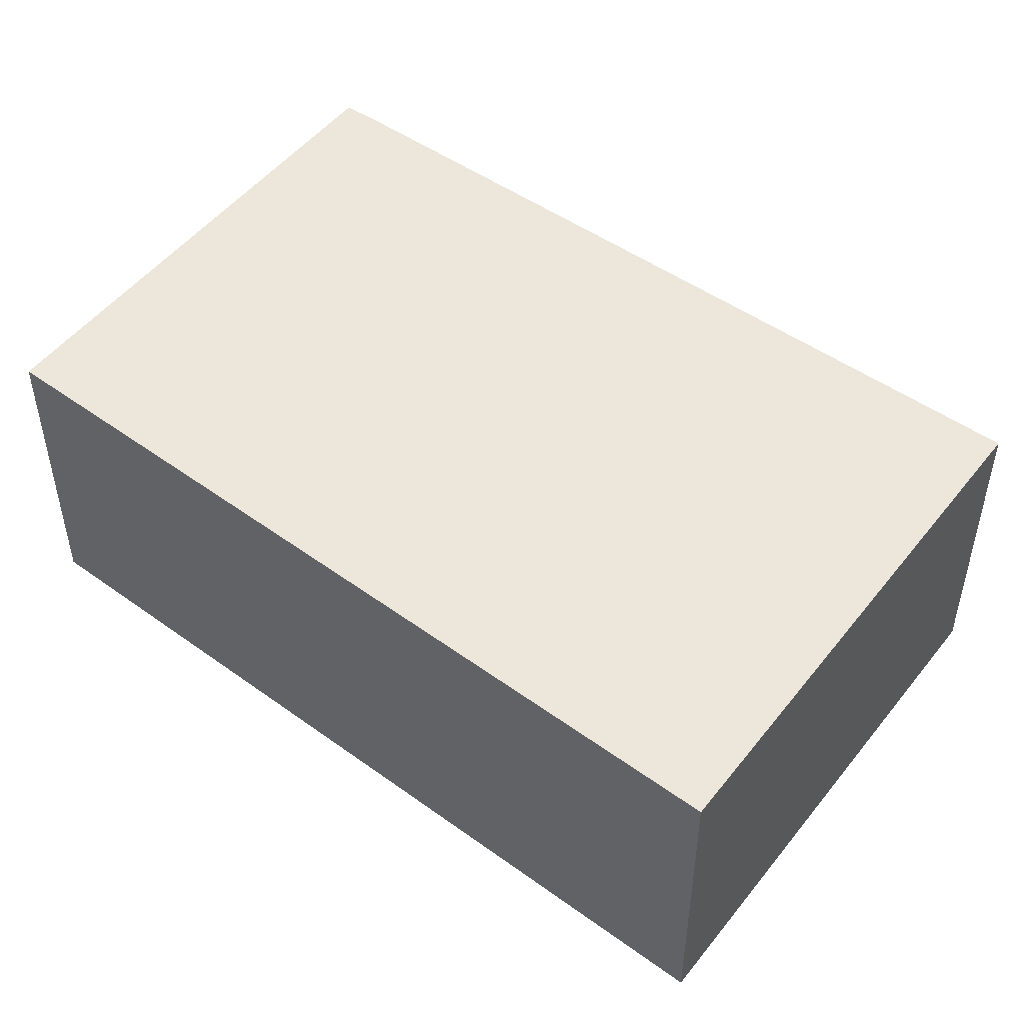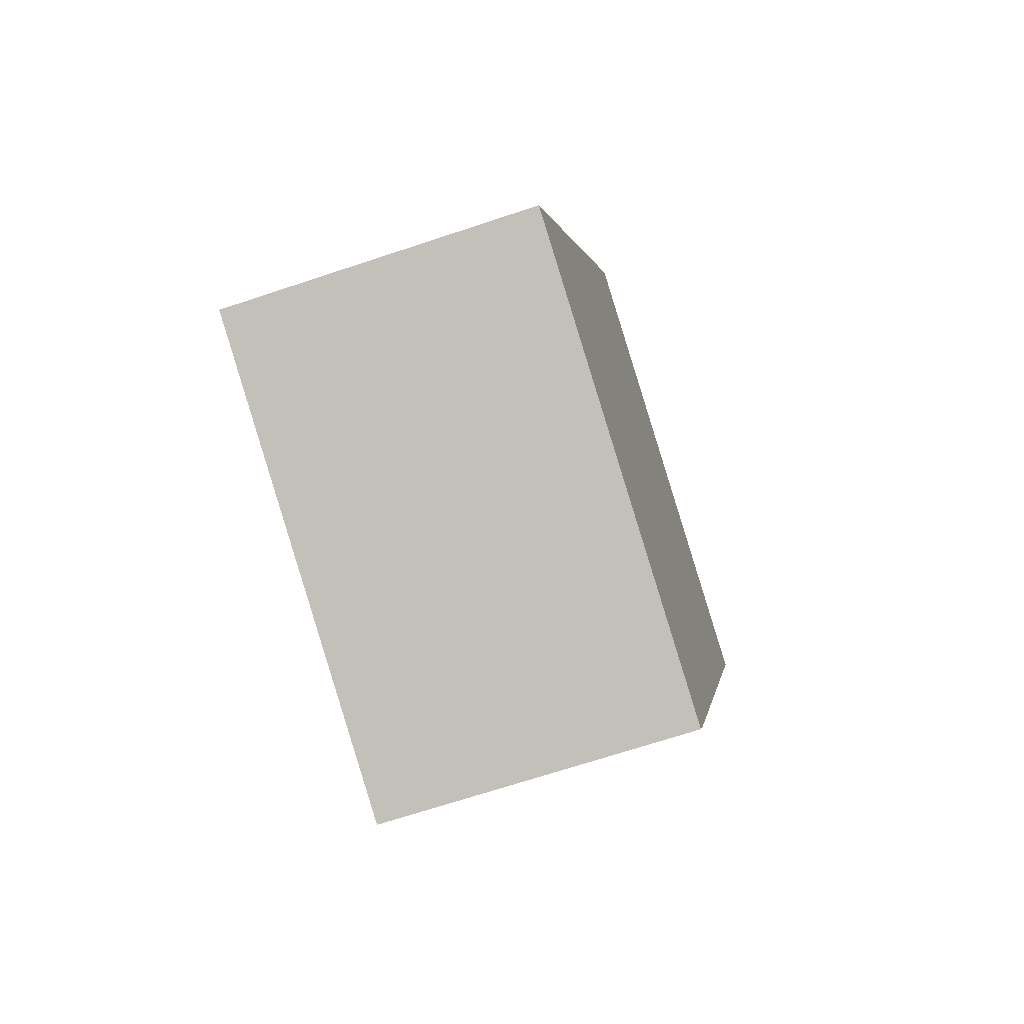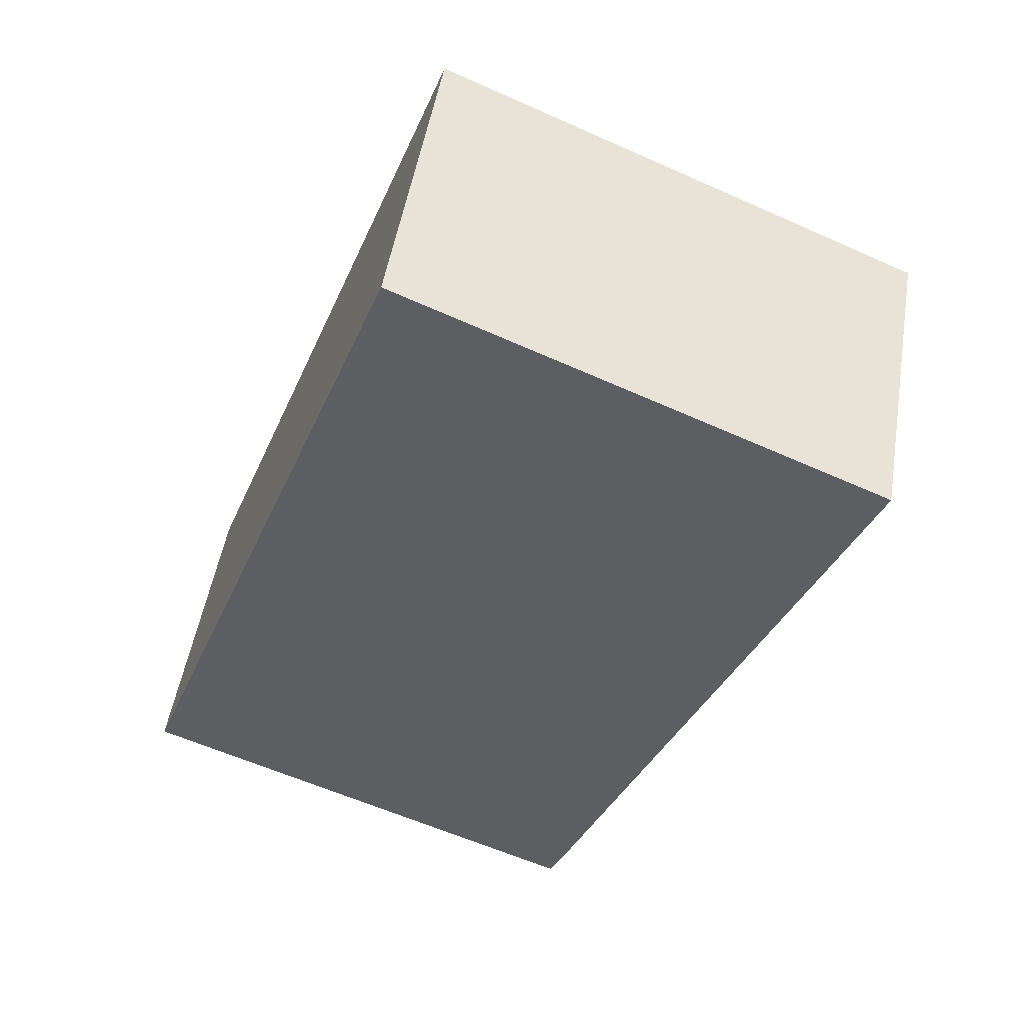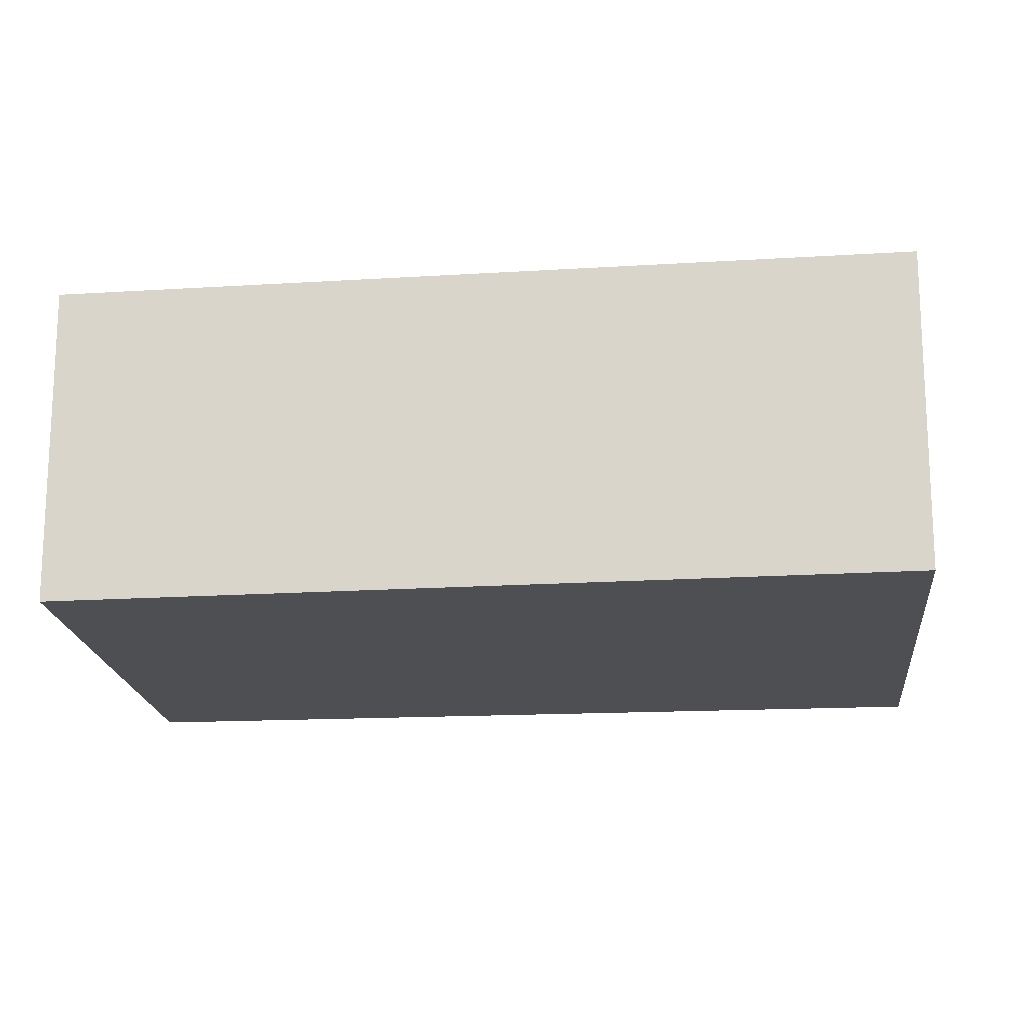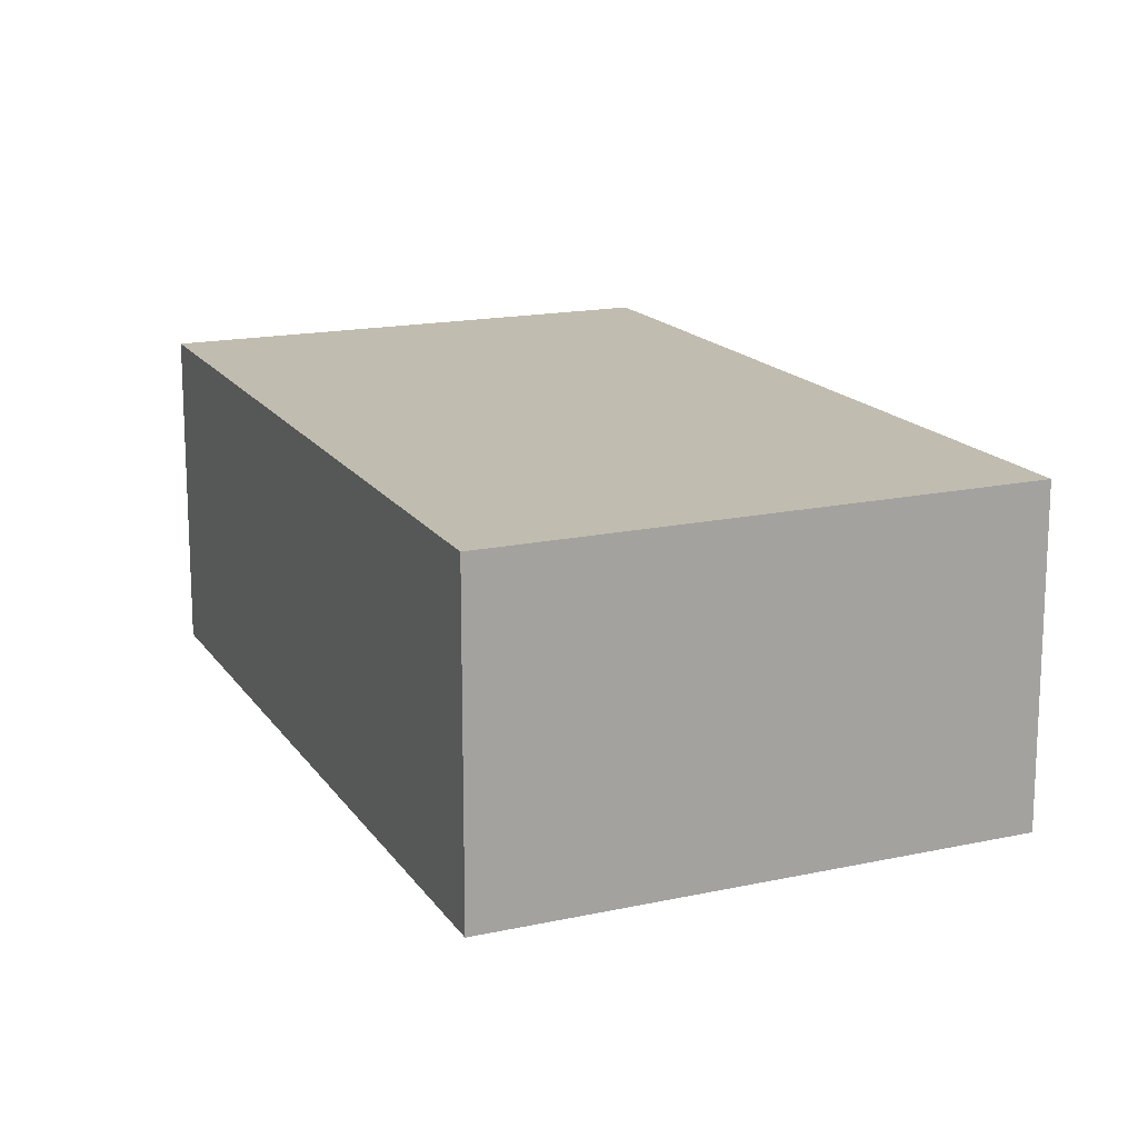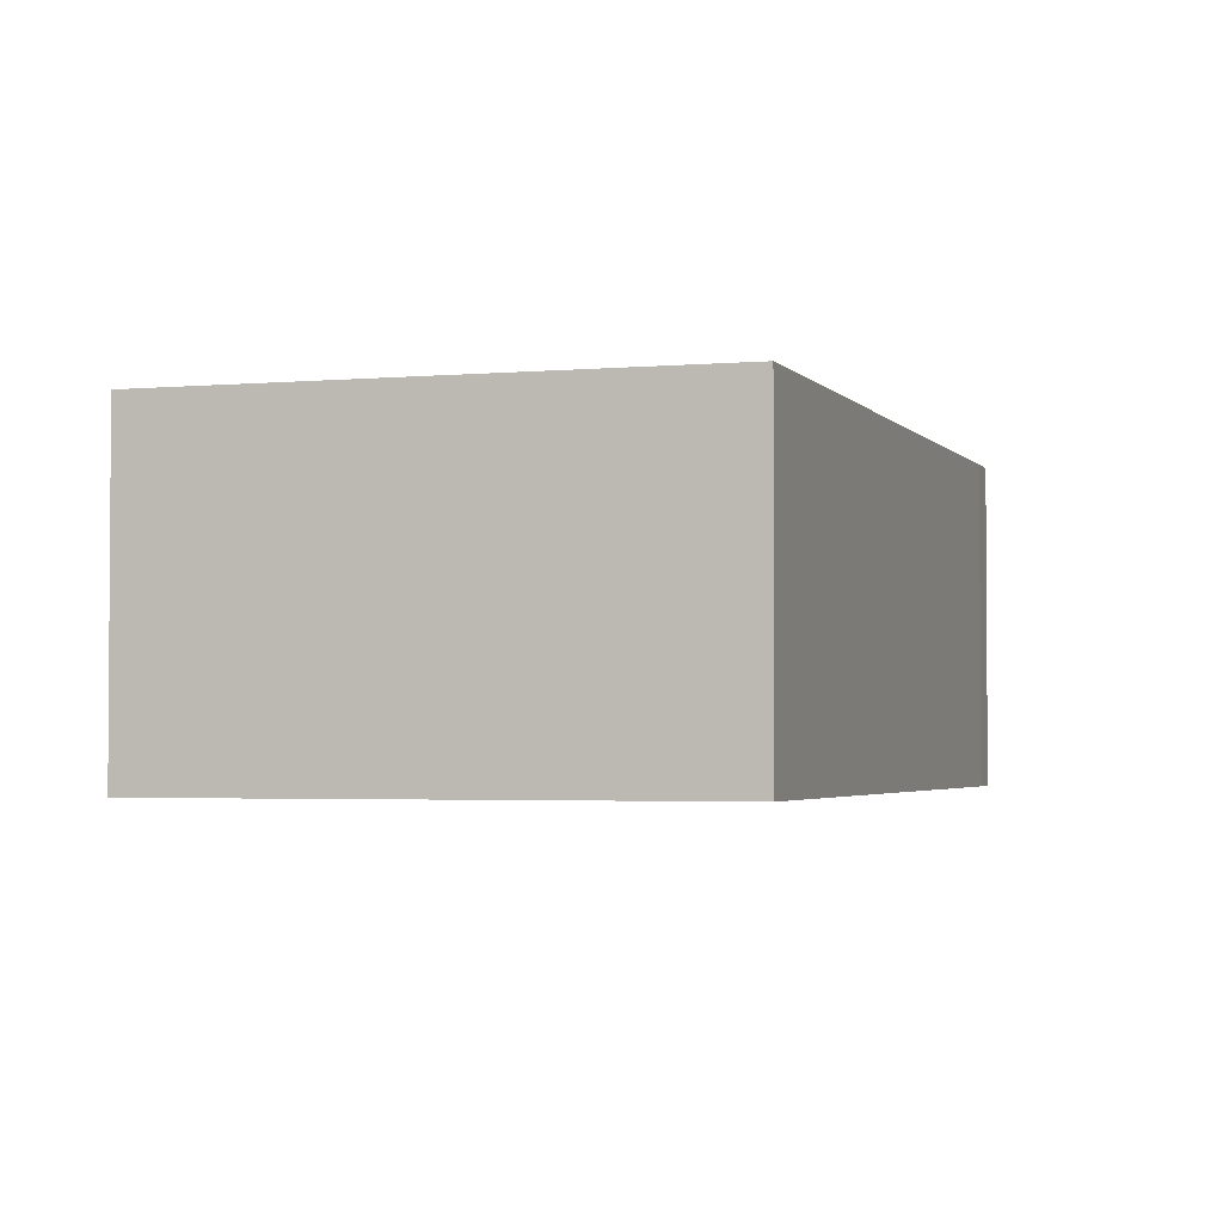
<metadata>
{"format":"obj","ext":"obj","renderer":"f3d","projection":"perspective","resolution":1024,"background":"white","views":[{"elev":51.1,"azim":-30.6,"up":"+Y"},{"elev":-68.2,"azim":-71.5,"up":"+Z"},{"elev":50.0,"azim":9.4,"up":"+Z"},{"elev":-18.2,"azim":-62.0,"up":"+Y"},{"elev":16.5,"azim":-1.5,"up":"+Y"},{"elev":-2.7,"azim":40.7,"up":"+Y"}]}
</metadata>
<code>
v  0 2.224 1.362e-16
v  3.414 2.224 -1.062
v  3.299 2.224 -1.319
v  5.548 2.224 4.068
v  2.109 2.224 5.514
v  5.548 -2.491e-16 4.068
v  3.414 6.503e-17 -1.062
v  3.299 8.077e-17 -1.319
v  0 0 0
v  2.109 -3.376e-16 5.514
g defaultobject
f 1 2 3
f 2 1 4
f 4 1 5
f 6 2 4
f 2 6 7
f 7 3 2
f 3 7 8
f 8 1 3
f 1 8 9
f 9 5 1
f 5 9 10
f 10 4 5
f 4 10 6
f 7 9 8
f 9 7 6
f 9 6 10

</code>
